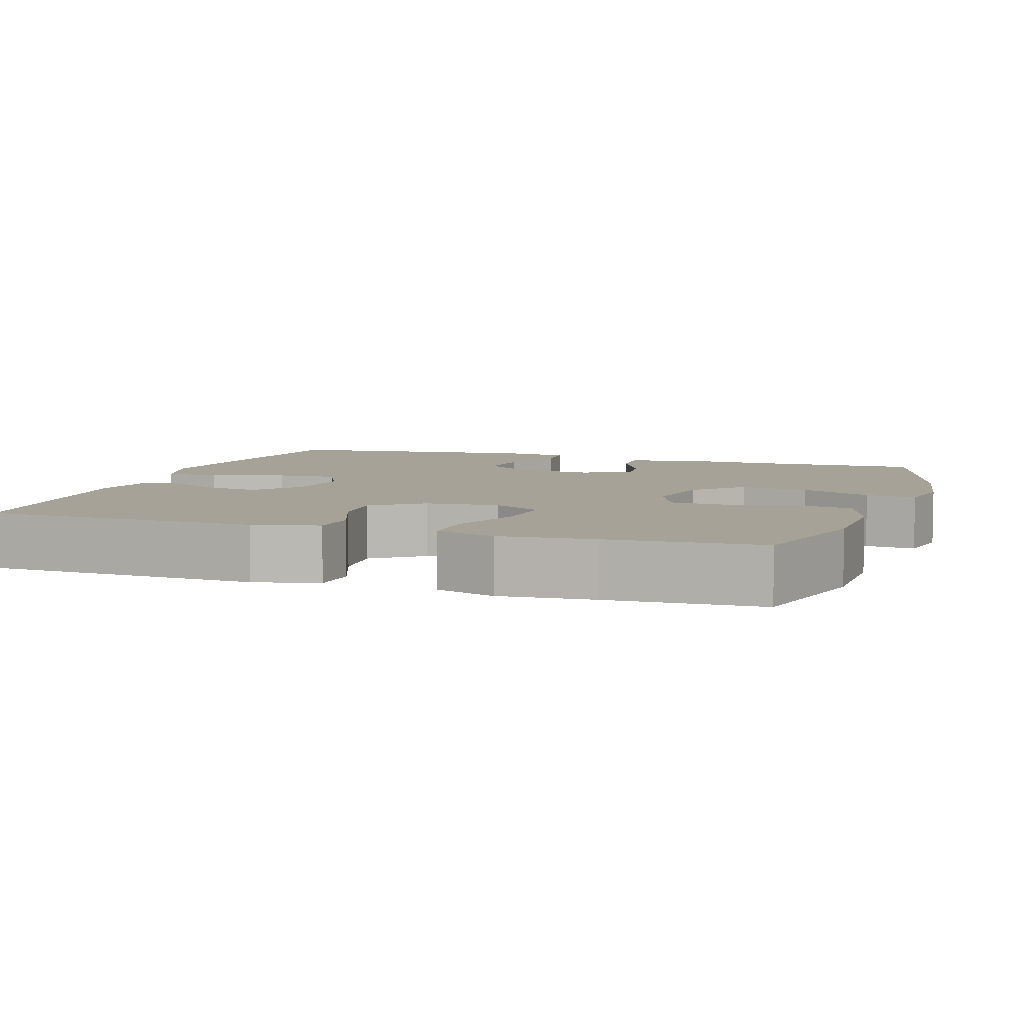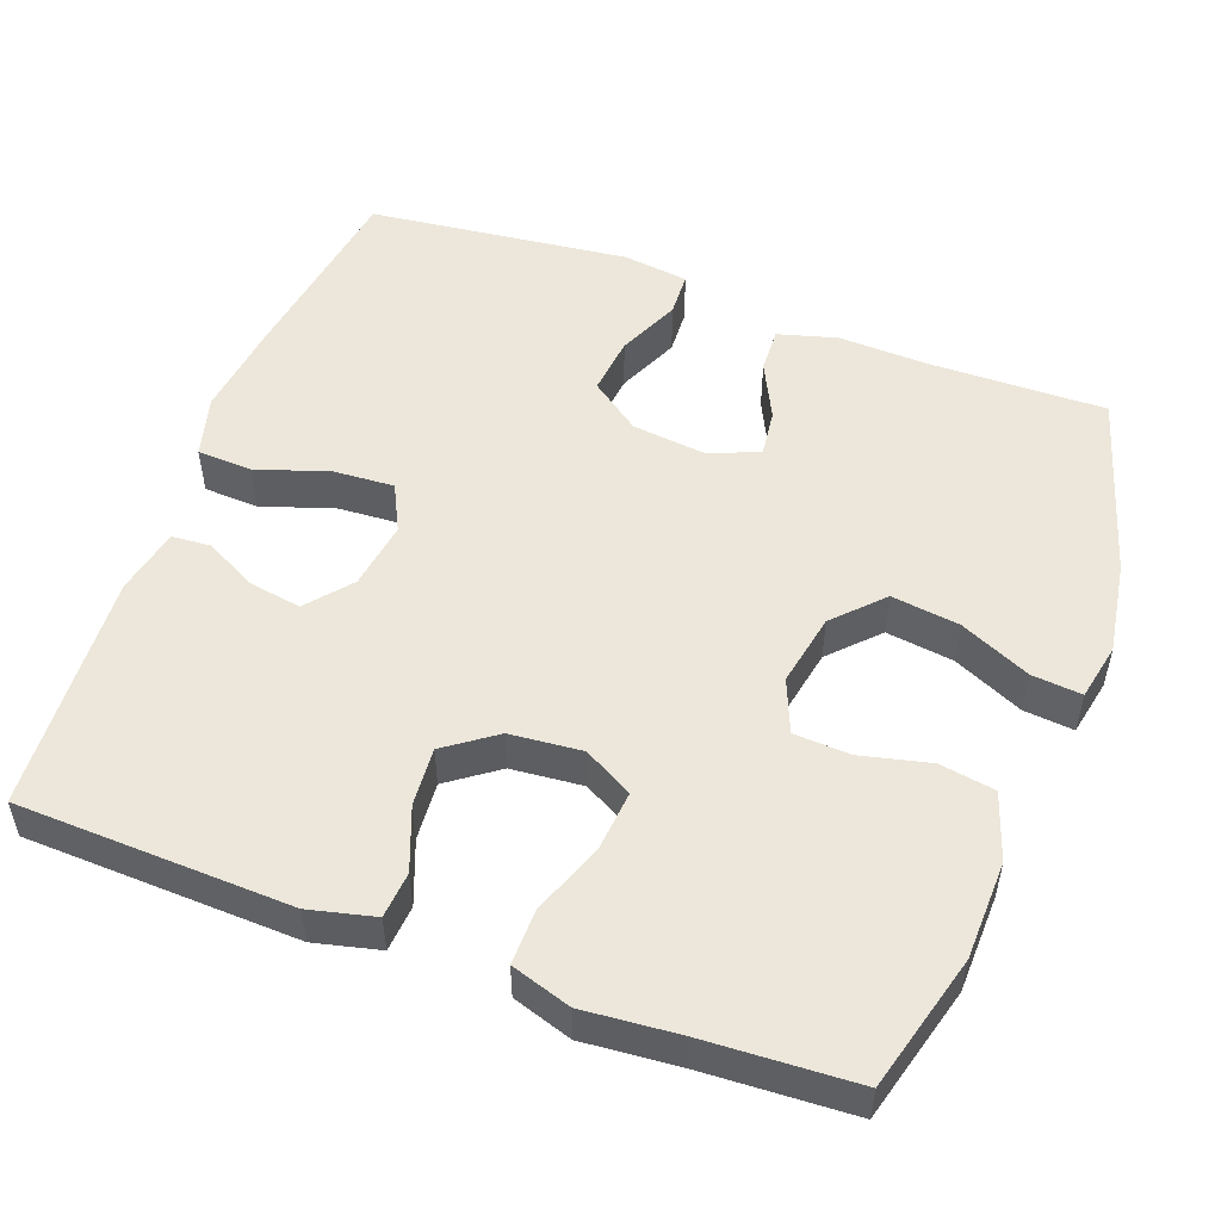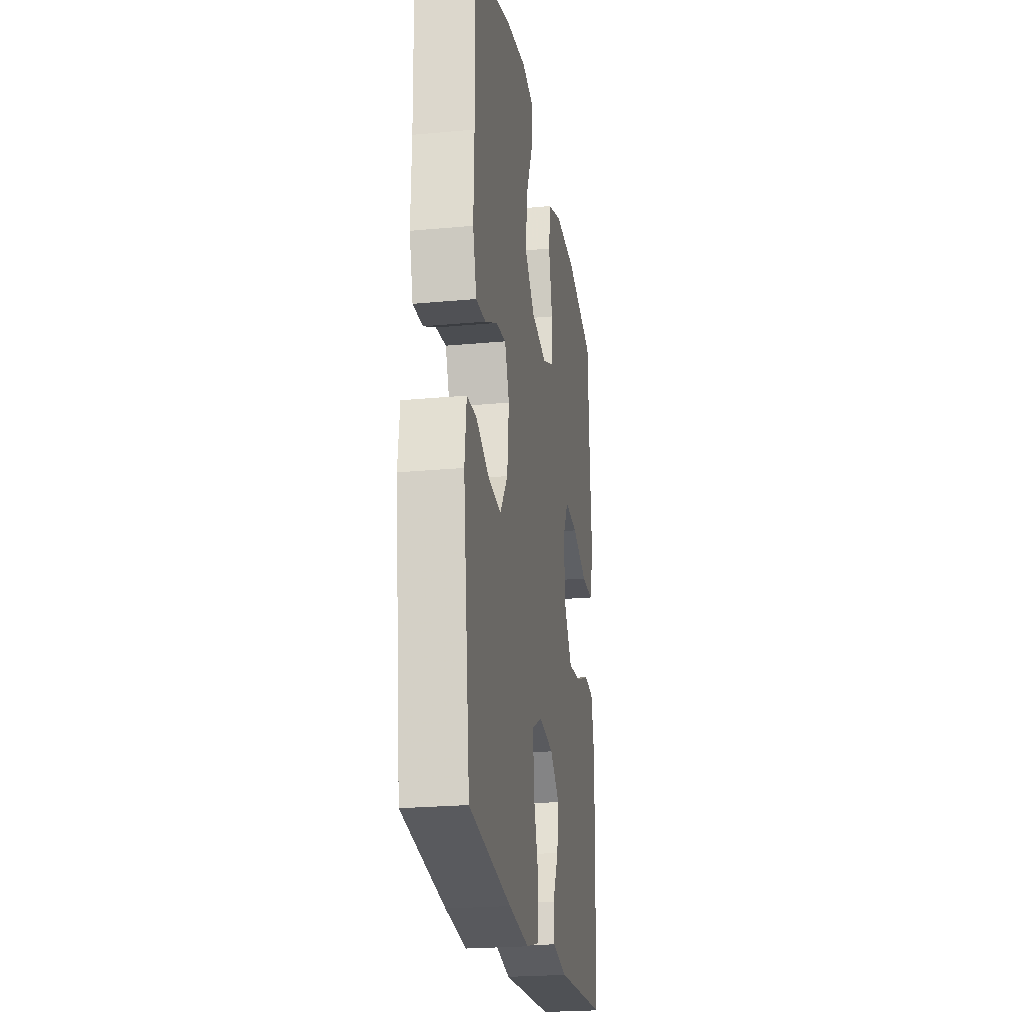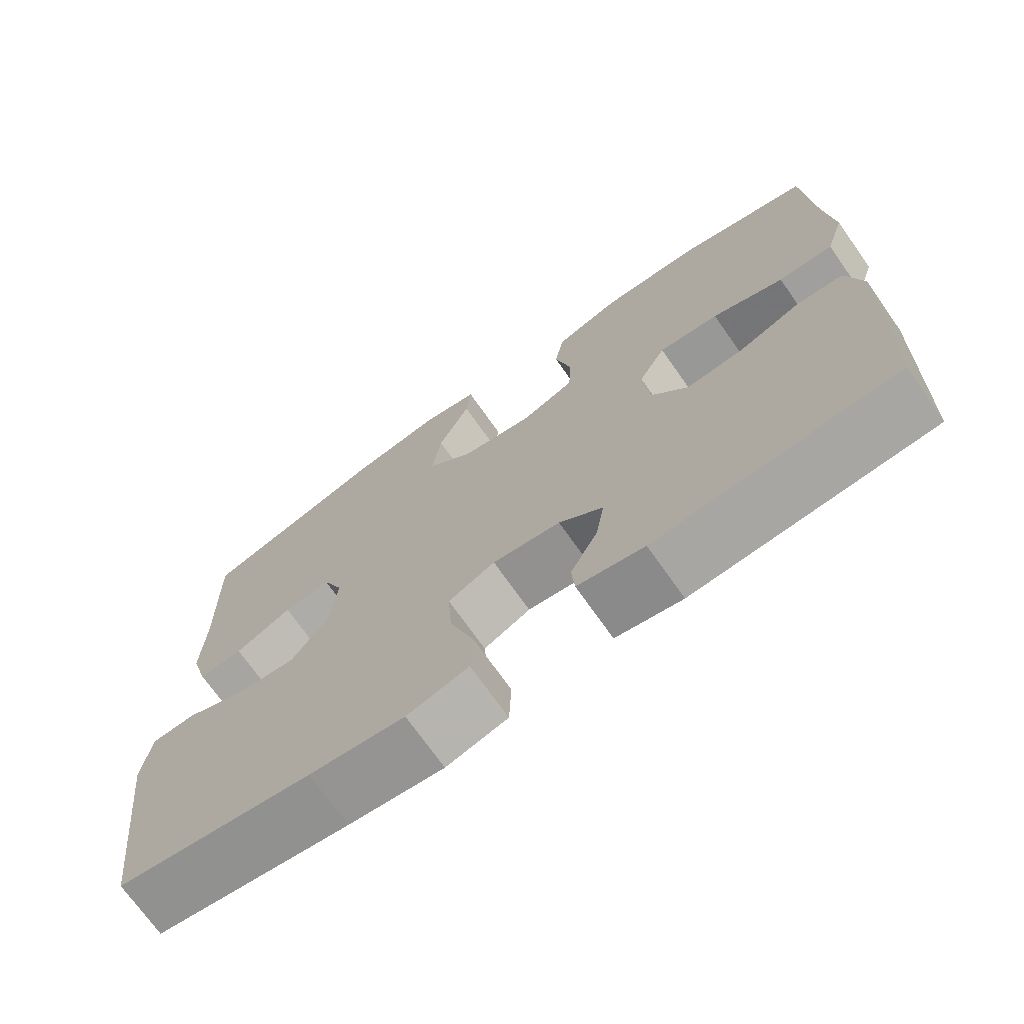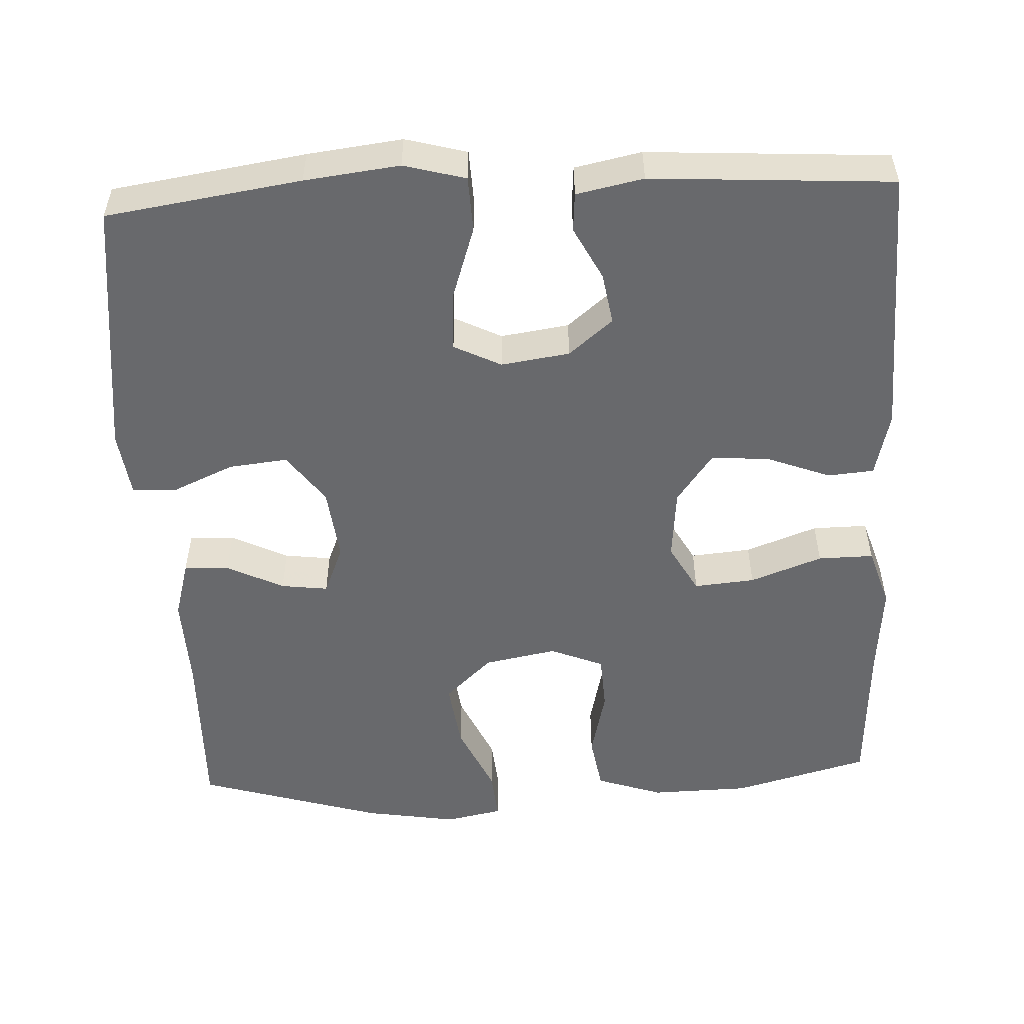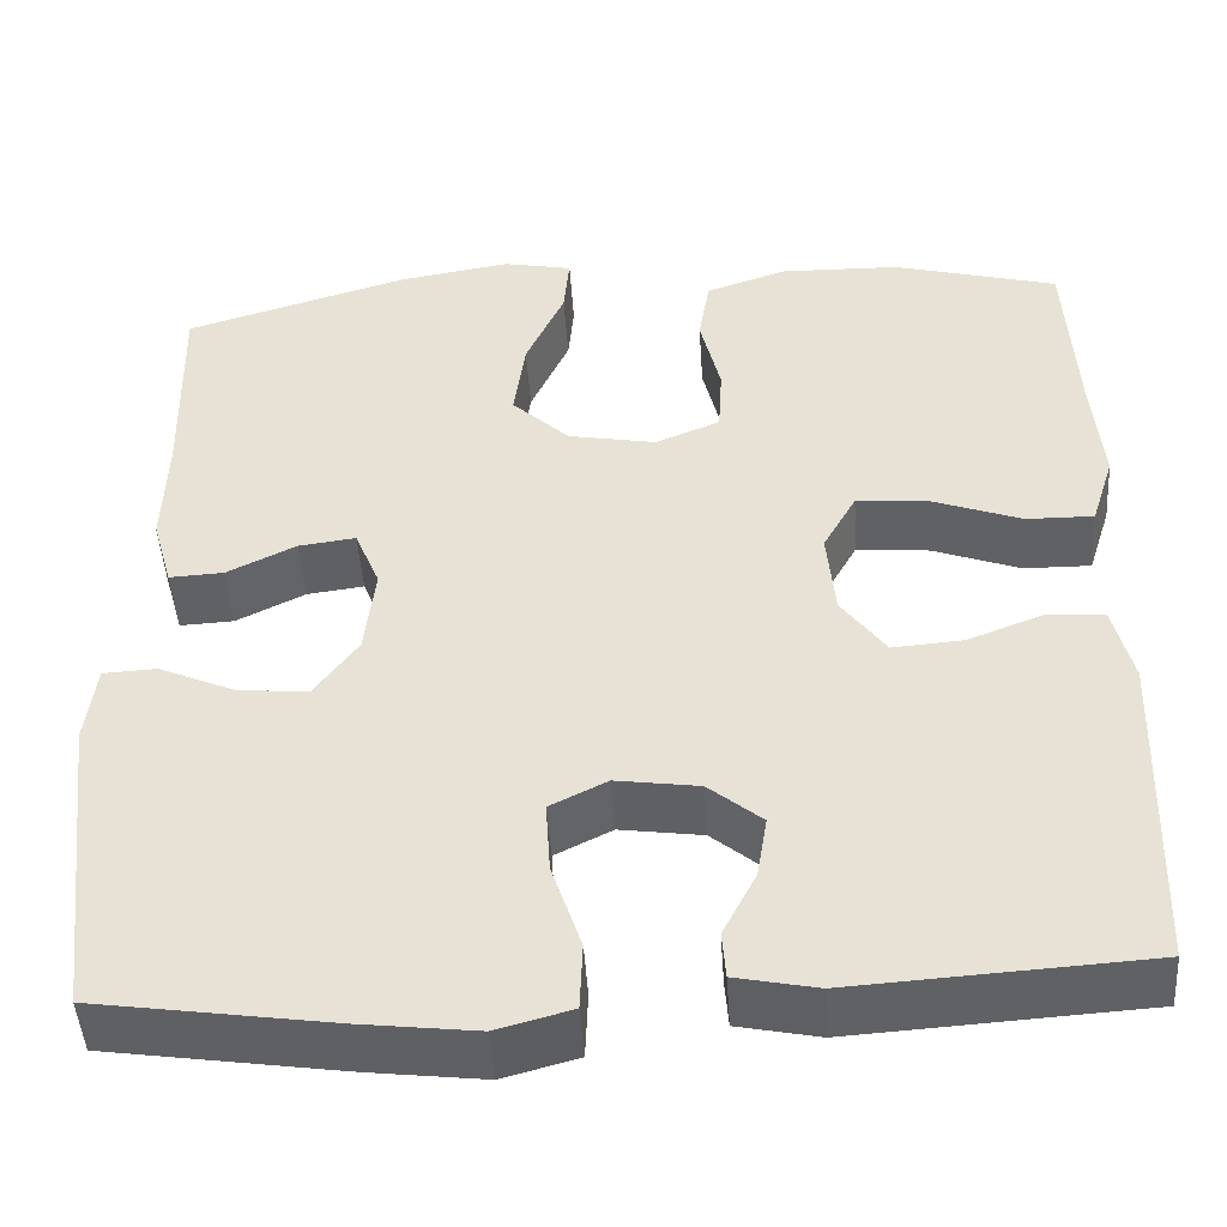
<metadata>
{"format":"obj","ext":"obj","renderer":"f3d","projection":"perspective","resolution":1024,"background":"white","views":[{"elev":6.5,"azim":-71.5,"up":"+Y"},{"elev":52.1,"azim":-69.5,"up":"+Y"},{"elev":-23.1,"azim":99.0,"up":"+Z"},{"elev":-72.0,"azim":-144.8,"up":"+Z"},{"elev":-52.7,"azim":-177.2,"up":"+Y"},{"elev":-46.8,"azim":-176.3,"up":"+Z"}]}
</metadata>
<code>
v 0.5 0.07 -0.5
v 0.244 0.07 -0.538
v 0.119 0.07 -0.553
v 0.038 0.07 -0.531
v 0.035 0.07 -0.458
v 0.067 0.07 -0.362
v 0.072 0.07 -0.283
v 0.01 0.07 -0.252
v -0.08 0.07 -0.265
v -0.138 0.07 -0.313
v -0.127 0.07 -0.381
v -0.091 0.07 -0.451
v -0.095 0.07 -0.502
v -0.183 0.07 -0.52
v -0.5 0.07 -0.5
v -0.512 0.07 -0.139
v -0.491 0.07 -0.053
v -0.43 0.07 -0.048
v -0.347 0.07 -0.08
v -0.27 0.07 -0.086
v -0.222 0.07 -0.02
v -0.213 0.07 0.075
v -0.249 0.07 0.14
v -0.329 0.07 0.133
v -0.424 0.07 0.098
v -0.497 0.07 0.097
v -0.522 0.07 0.176
v -0.511 0.07 0.3
v -0.5 0.07 0.5
v -0.321 0.07 0.548
v -0.191 0.07 0.551
v -0.103 0.07 0.521
v -0.091 0.07 0.448
v -0.113 0.07 0.356
v -0.109 0.07 0.282
v -0.039 0.07 0.253
v 0.057 0.07 0.271
v 0.119 0.07 0.33
v 0.107 0.07 0.42
v 0.065 0.07 0.513
v 0.059 0.07 0.579
v 0.134 0.07 0.594
v 0.256 0.07 0.574
v 0.5 0.07 0.5
v 0.495 0.07 0.273
v 0.499 0.07 0.149
v 0.477 0.07 0.071
v 0.418 0.07 0.074
v 0.343 0.07 0.111
v 0.281 0.07 0.119
v 0.254 0.07 0.053
v 0.265 0.07 -0.045
v 0.313 0.07 -0.111
v 0.39 0.07 -0.103
v 0.472 0.07 -0.067
v 0.53 0.07 -0.07
v 0.541 0.07 -0.157
v 0.5 0 -0.5
v 0.244 0 -0.538
v 0.119 0 -0.553
v 0.038 0 -0.531
v 0.035 0 -0.458
v 0.067 0 -0.362
v 0.072 0 -0.283
v 0.01 0 -0.252
v -0.08 0 -0.265
v -0.138 0 -0.313
v -0.127 0 -0.381
v -0.091 0 -0.451
v -0.095 0 -0.502
v -0.183 0 -0.52
v -0.5 0 -0.5
v -0.512 0 -0.139
v -0.491 0 -0.053
v -0.43 0 -0.048
v -0.347 0 -0.08
v -0.27 0 -0.086
v -0.222 0 -0.02
v -0.213 0 0.075
v -0.249 0 0.14
v -0.329 0 0.133
v -0.424 0 0.098
v -0.497 0 0.097
v -0.522 0 0.176
v -0.511 0 0.3
v -0.5 0 0.5
v -0.321 0 0.548
v -0.191 0 0.551
v -0.103 0 0.521
v -0.091 0 0.448
v -0.113 0 0.356
v -0.109 0 0.282
v -0.039 0 0.253
v 0.057 0 0.271
v 0.119 0 0.33
v 0.107 0 0.42
v 0.065 0 0.513
v 0.059 0 0.579
v 0.134 0 0.594
v 0.256 0 0.574
v 0.5 0 0.5
v 0.495 0 0.273
v 0.499 0 0.149
v 0.477 0 0.071
v 0.418 0 0.074
v 0.343 0 0.111
v 0.281 0 0.119
v 0.254 0 0.053
v 0.265 0 -0.045
v 0.313 0 -0.111
v 0.39 0 -0.103
v 0.472 0 -0.067
v 0.53 0 -0.07
v 0.541 0 -0.157
f 4 5 6
f 3 4 6
f 2 3 6
f 1 2 6
f 57 1 6
f 56 57 6
f 55 56 6
f 54 55 6
f 53 54 6 7
f 52 53 7 8
f 51 52 8 9
f 50 51 9 10
f 47 48 49
f 46 47 49
f 45 46 49
f 45 49 50
f 44 45 50
f 43 44 50
f 42 43 50
f 41 42 50
f 40 41 50
f 39 40 50
f 38 39 50
f 37 38 50 10
f 32 33 34
f 31 32 34
f 30 31 34
f 29 30 34
f 28 29 34
f 28 34 35
f 27 28 35
f 26 27 35
f 25 26 35
f 24 25 35
f 23 24 35 36
f 17 18 19
f 16 17 19
f 15 16 19
f 14 15 19
f 13 14 19
f 12 13 19
f 11 12 19
f 10 11 19 20
f 37 10 20 21
f 22 23 36 37
f 21 22 37
f 63 62 61
f 63 61 60
f 63 60 59
f 63 59 58
f 63 58 114
f 63 114 113
f 63 113 112
f 63 112 111
f 64 63 111 110
f 65 64 110 109
f 66 65 109 108
f 67 66 108 107
f 106 105 104
f 106 104 103
f 106 103 102
f 107 106 102
f 107 102 101
f 107 101 100
f 107 100 99
f 107 99 98
f 107 98 97
f 107 97 96
f 107 96 95
f 67 107 95 94
f 91 90 89
f 91 89 88
f 91 88 87
f 91 87 86
f 91 86 85
f 92 91 85
f 92 85 84
f 92 84 83
f 92 83 82
f 92 82 81
f 93 92 81 80
f 76 75 74
f 76 74 73
f 76 73 72
f 76 72 71
f 76 71 70
f 76 70 69
f 76 69 68
f 77 76 68 67
f 78 77 67 94
f 94 93 80 79
f 94 79 78
f 1 58 59 2
f 2 59 60 3
f 3 60 61 4
f 4 61 62 5
f 5 62 63 6
f 6 63 64 7
f 7 64 65 8
f 8 65 66 9
f 9 66 67 10
f 10 67 68 11
f 11 68 69 12
f 12 69 70 13
f 13 70 71 14
f 14 71 72 15
f 15 72 73 16
f 16 73 74 17
f 17 74 75 18
f 18 75 76 19
f 19 76 77 20
f 20 77 78 21
f 21 78 79 22
f 22 79 80 23
f 23 80 81 24
f 24 81 82 25
f 25 82 83 26
f 26 83 84 27
f 27 84 85 28
f 28 85 86 29
f 29 86 87 30
f 30 87 88 31
f 31 88 89 32
f 32 89 90 33
f 33 90 91 34
f 34 91 92 35
f 35 92 93 36
f 36 93 94 37
f 37 94 95 38
f 38 95 96 39
f 39 96 97 40
f 40 97 98 41
f 41 98 99 42
f 42 99 100 43
f 43 100 101 44
f 44 101 102 45
f 45 102 103 46
f 46 103 104 47
f 47 104 105 48
f 48 105 106 49
f 49 106 107 50
f 50 107 108 51
f 51 108 109 52
f 52 109 110 53
f 53 110 111 54
f 54 111 112 55
f 55 112 113 56
f 56 113 114 57
f 57 114 58 1

</code>
